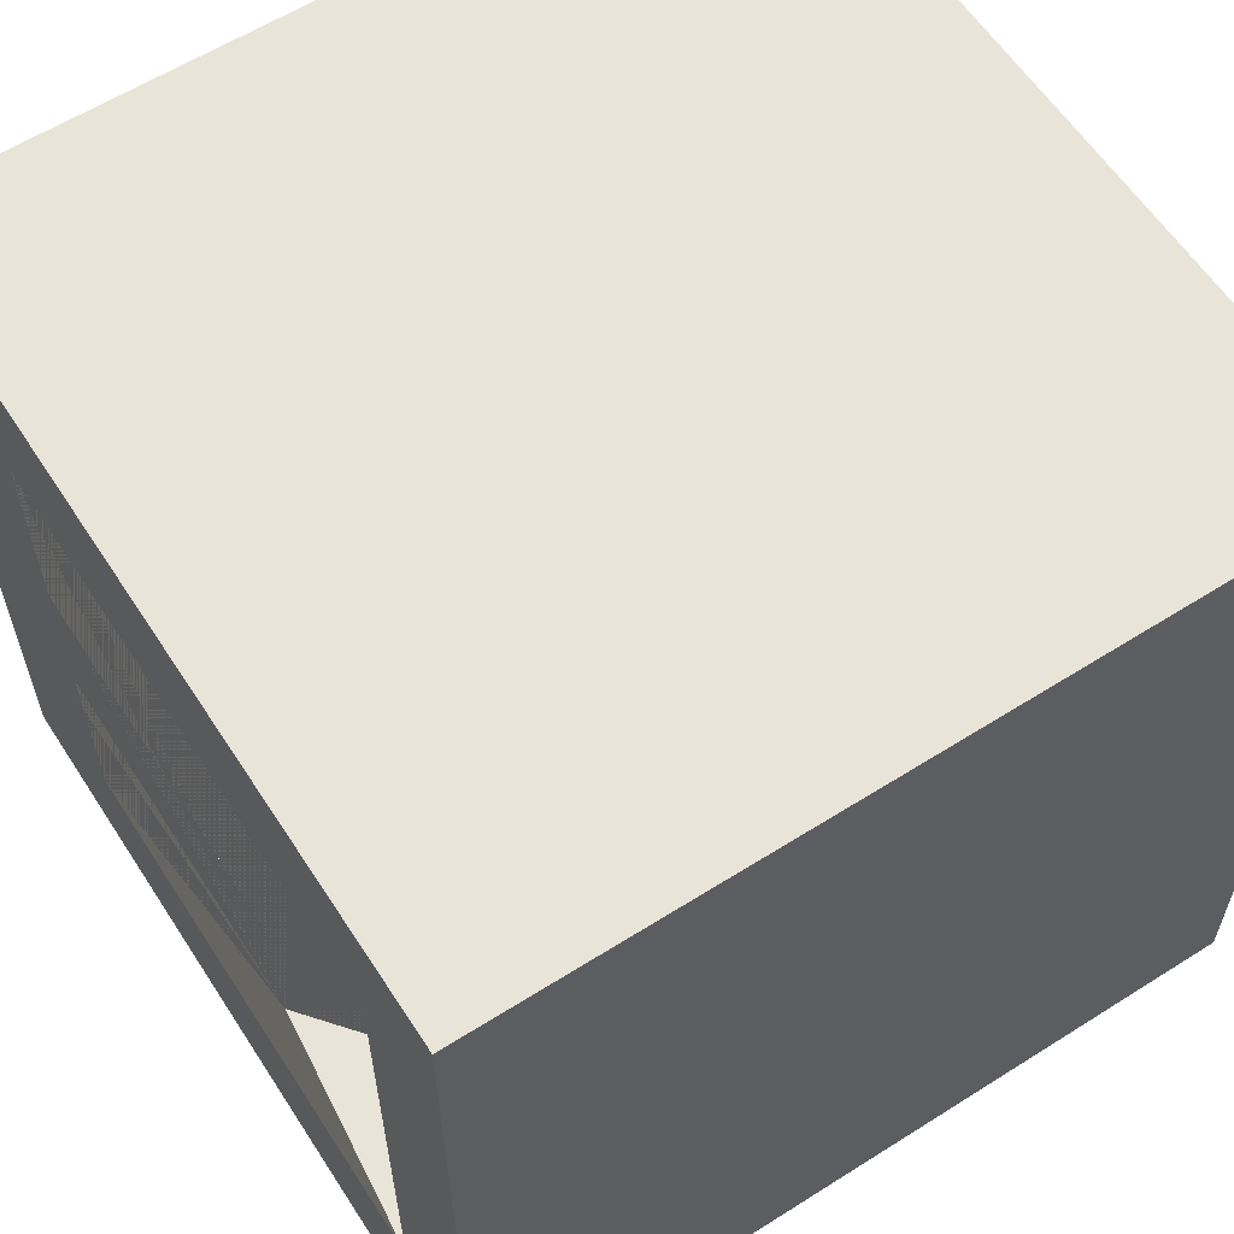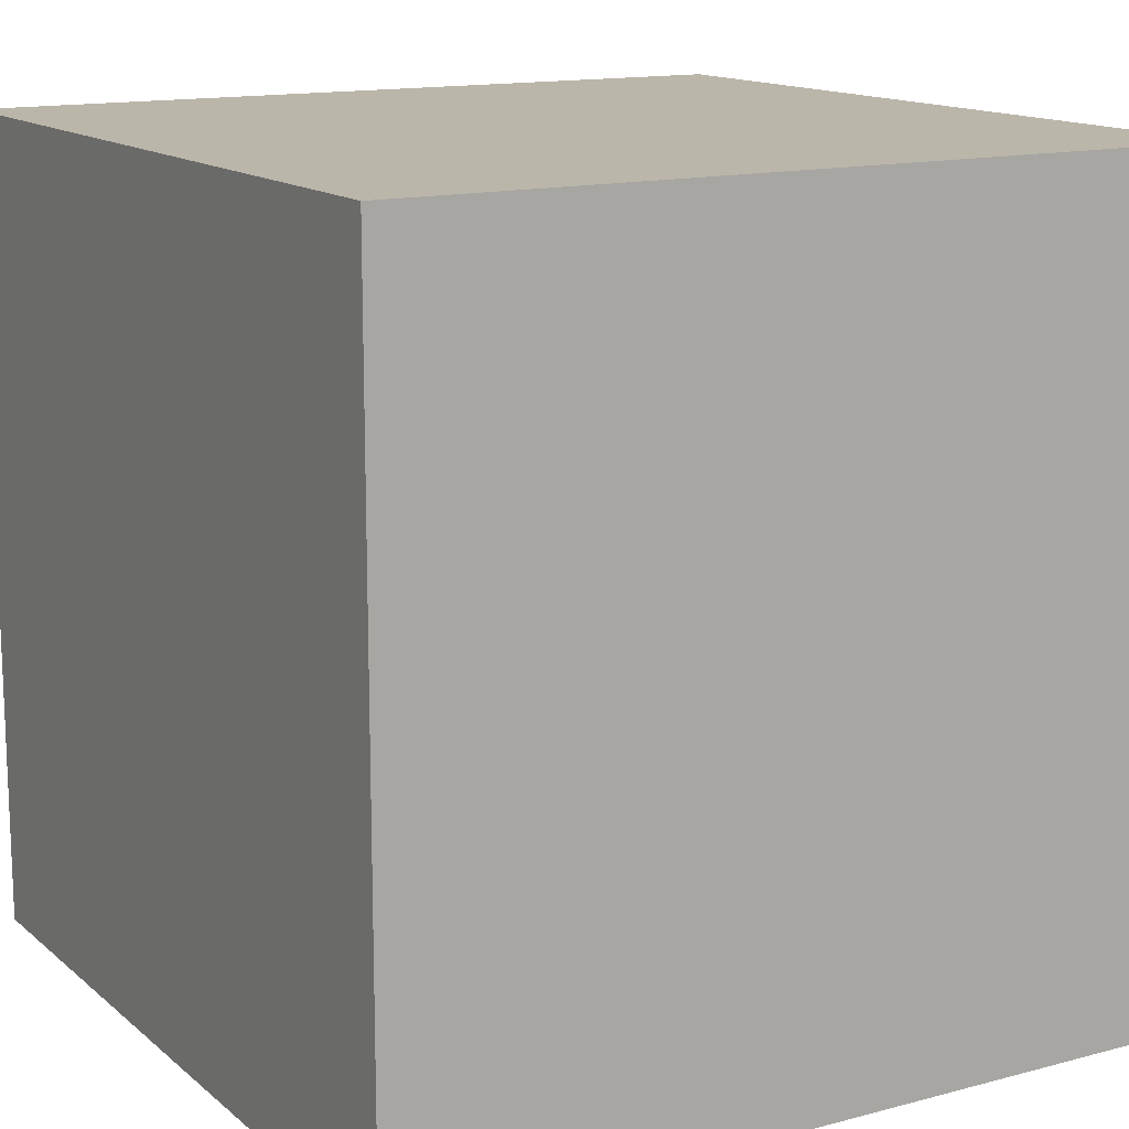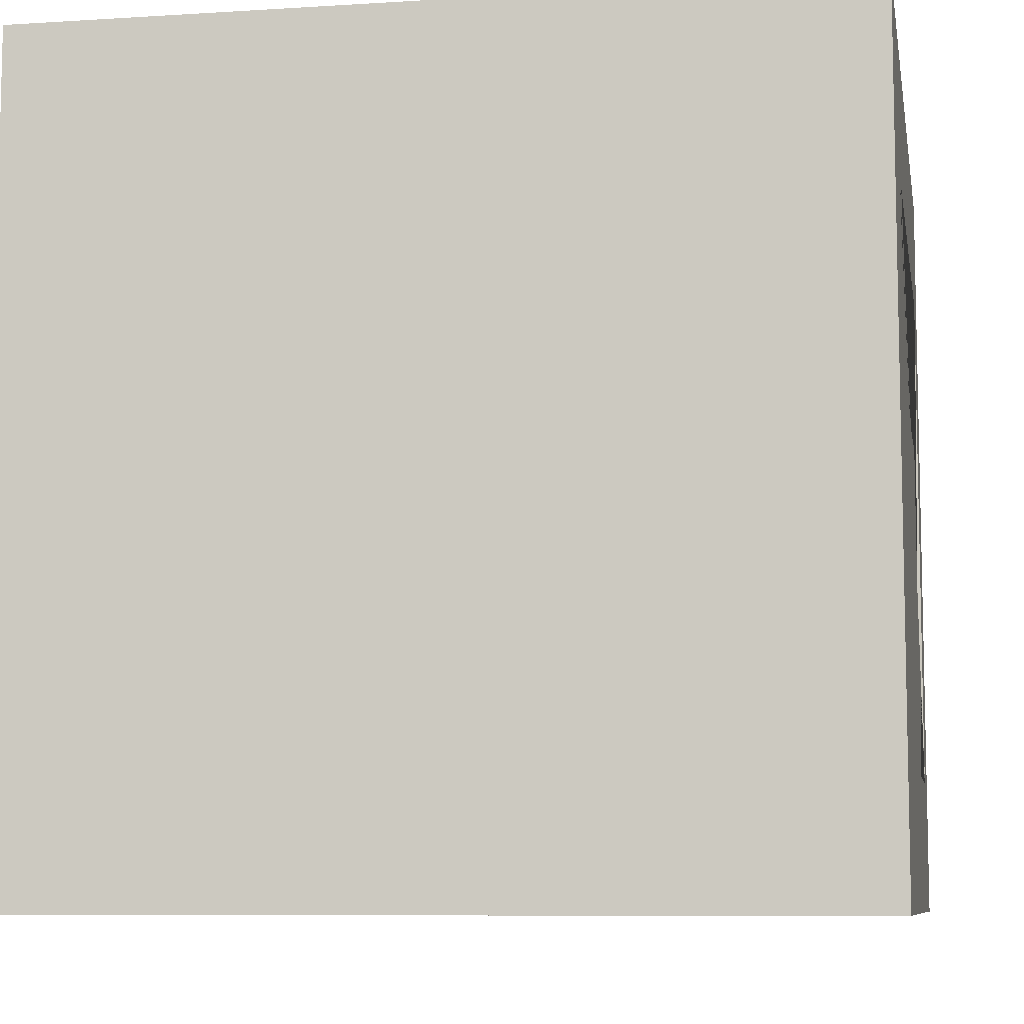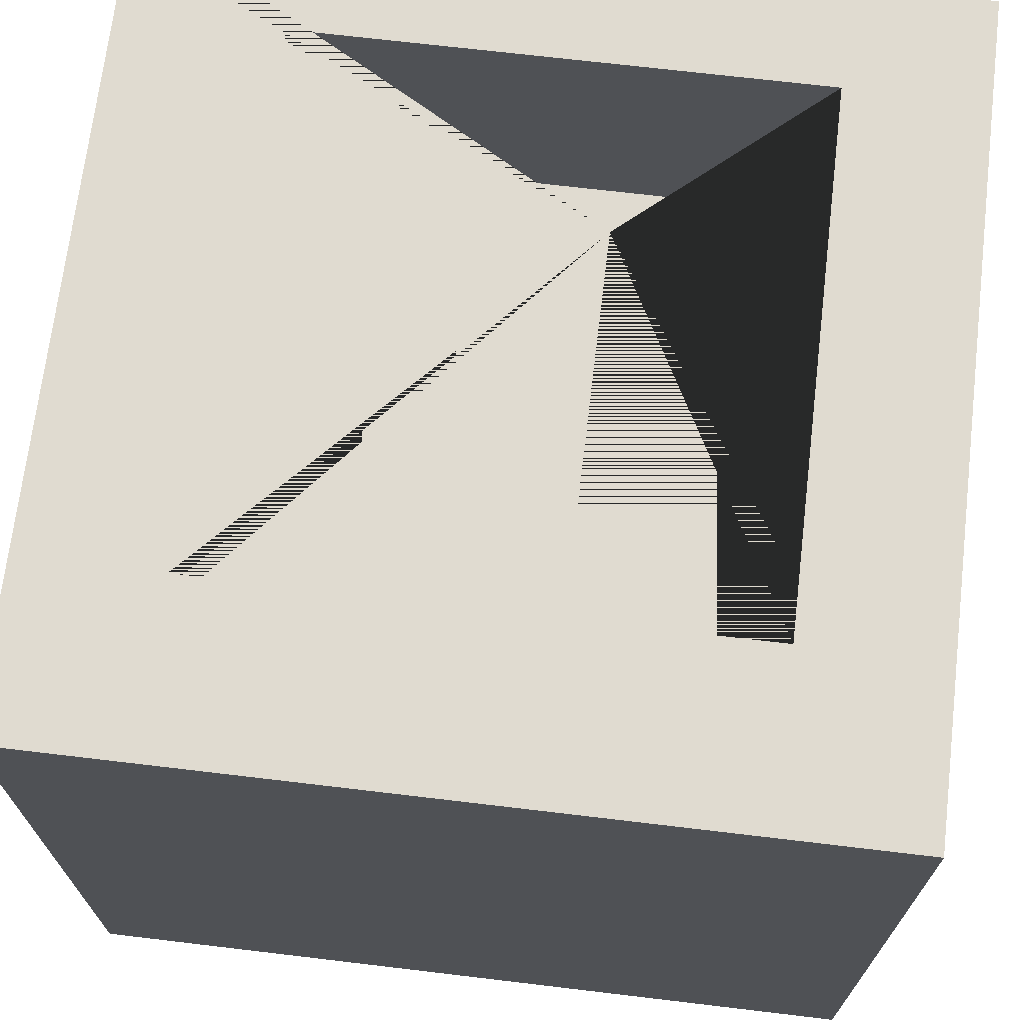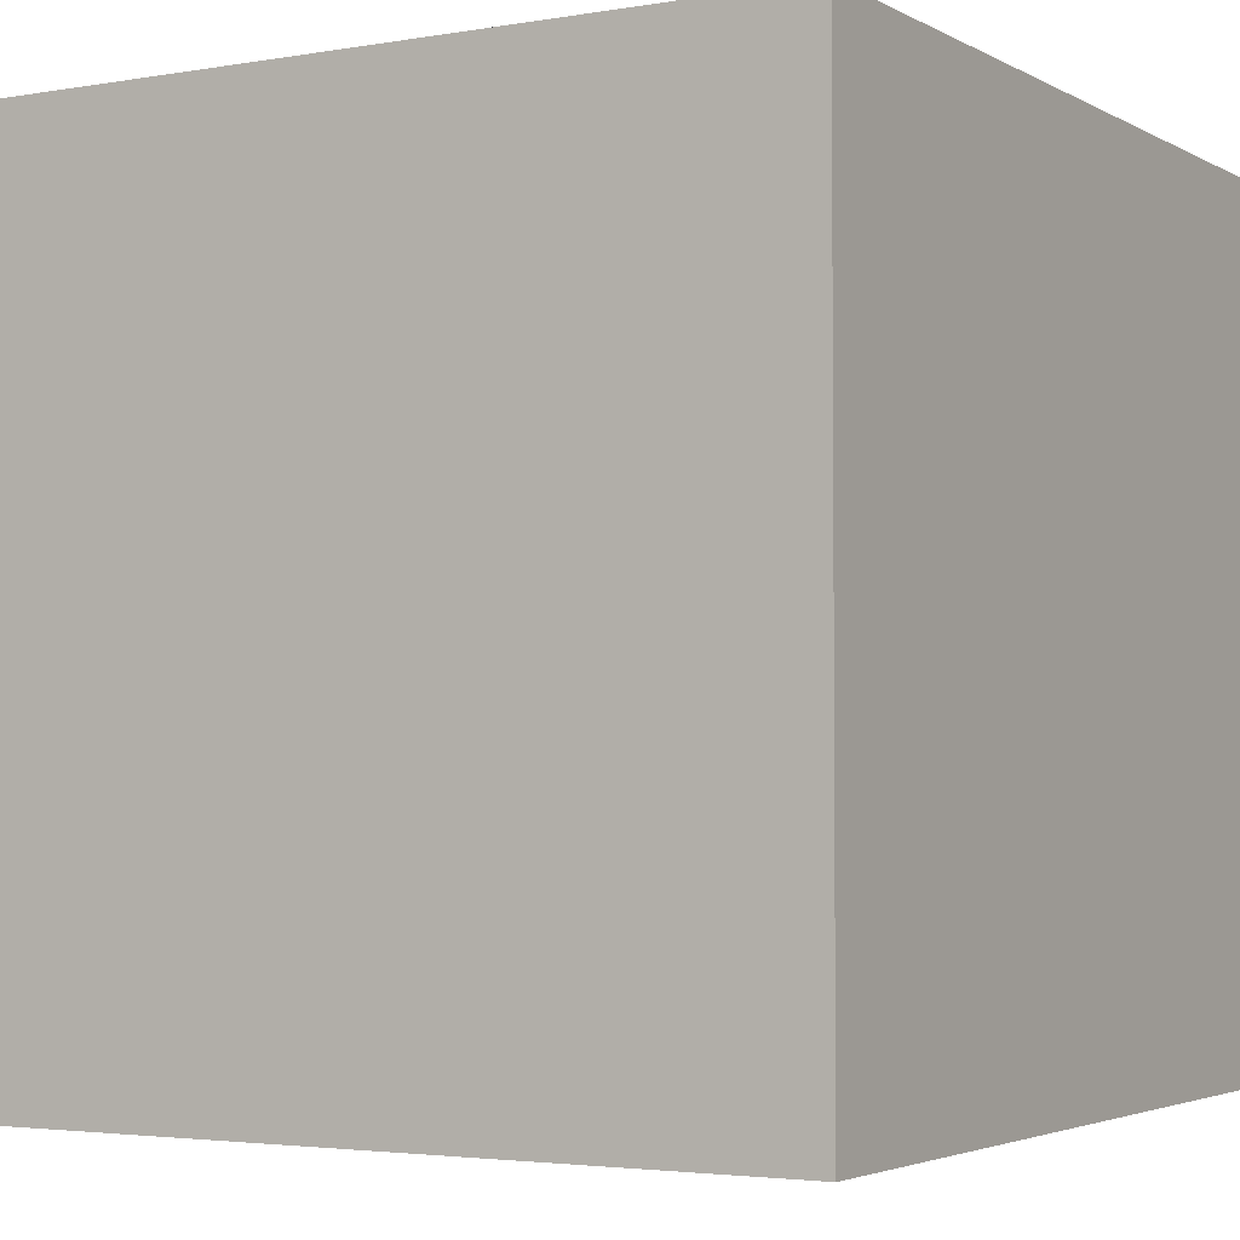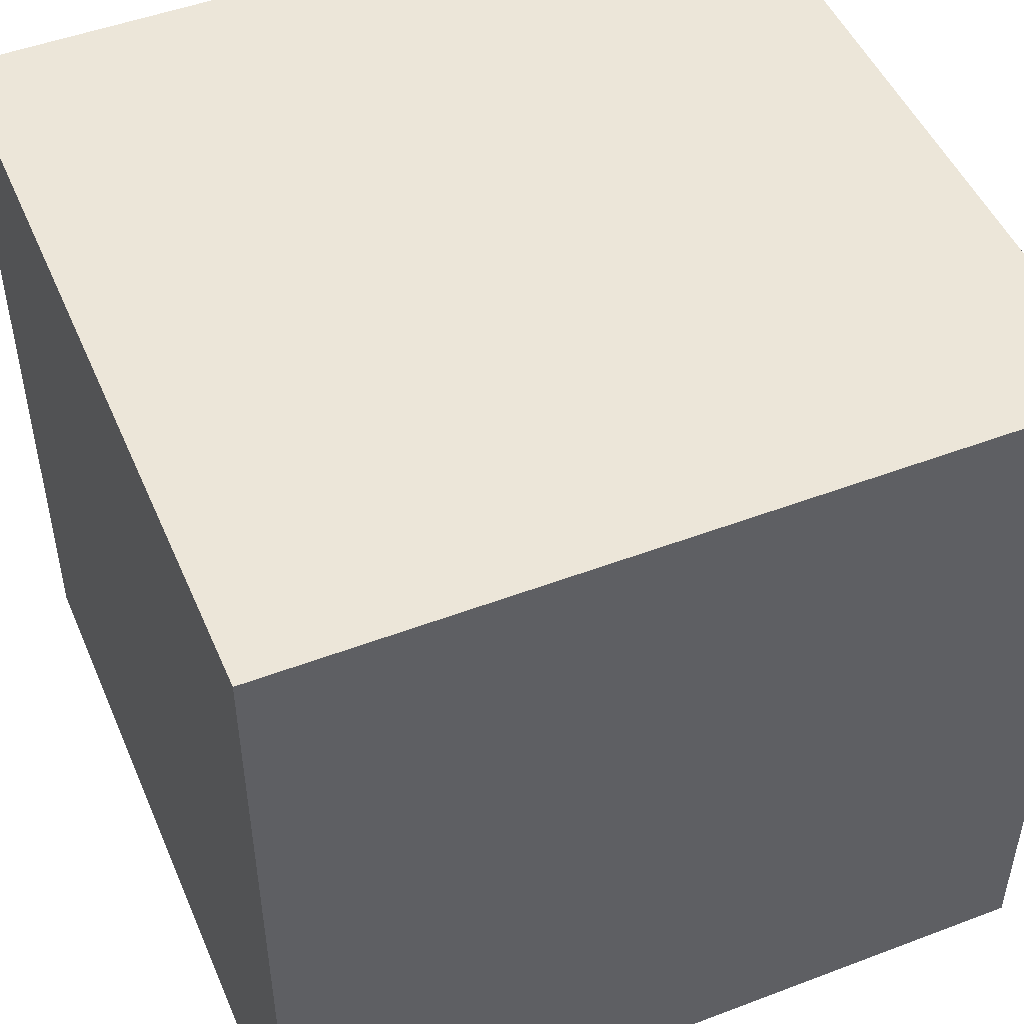
<metadata>
{"format":"obj","ext":"obj","renderer":"f3d","projection":"perspective","resolution":1024,"background":"white","views":[{"elev":60.2,"azim":-122.9,"up":"+Z"},{"elev":14.1,"azim":-30.4,"up":"+Z"},{"elev":-8.3,"azim":99.9,"up":"+Z"},{"elev":69.9,"azim":96.8,"up":"+Y"},{"elev":-3.2,"azim":-59.5,"up":"+Y"},{"elev":49.1,"azim":-22.8,"up":"+Z"}]}
</metadata>
<code>
o Bottle.001_Cube.003
v -0.04 -0.04 0.04
v -0.04 0.04 0.04
v -0.0126 0.015 0.0072
v -0.04 -0.04 -0.04
v -0.04 0.04 -0.04
v 0.0234 0.015 -0.0264
v 0.04 -0.04 0.04
v 0.04 0.04 0.04
v -0.0126 0.015 -0.0072
v 0.04 -0.04 -0.04
v 0.04 0.04 -0.04
v 0.0234 0.015 0.0264
v -0.0294 0.015 -0.0264
v -0.0294 0.015 0.0264
v 0.0234 0.015 0.0072
v 0.0234 0.015 -0.0072
v -0.0294 0.04 0.0264
v -0.0126 0.04 0.0072
v -0.0126 0.04 -0.0072
v -0.0294 0.04 -0.0264
v 0.0234 0.04 -0.0264
v 0.0234 0.04 0.0264
v 0.0234 0.04 0.0072
v 0.0234 0.04 -0.0072
f 1 2 5 4
f 4 5 11 10
f 10 11 8 7
f 7 8 2 1
f 4 10 7 1
f 5 2 17 20
f 19 18 23 22 17 2 8 11 5 20 21 24
f 12 14 17 22
f 17 14 13 20
f 3 9 16 6 13 14 12 15
f 15 12 22 23
f 6 16 24 21
f 20 13 6 21
f 9 3 18 19
f 16 9 19 24
f 18 3 15 23

</code>
